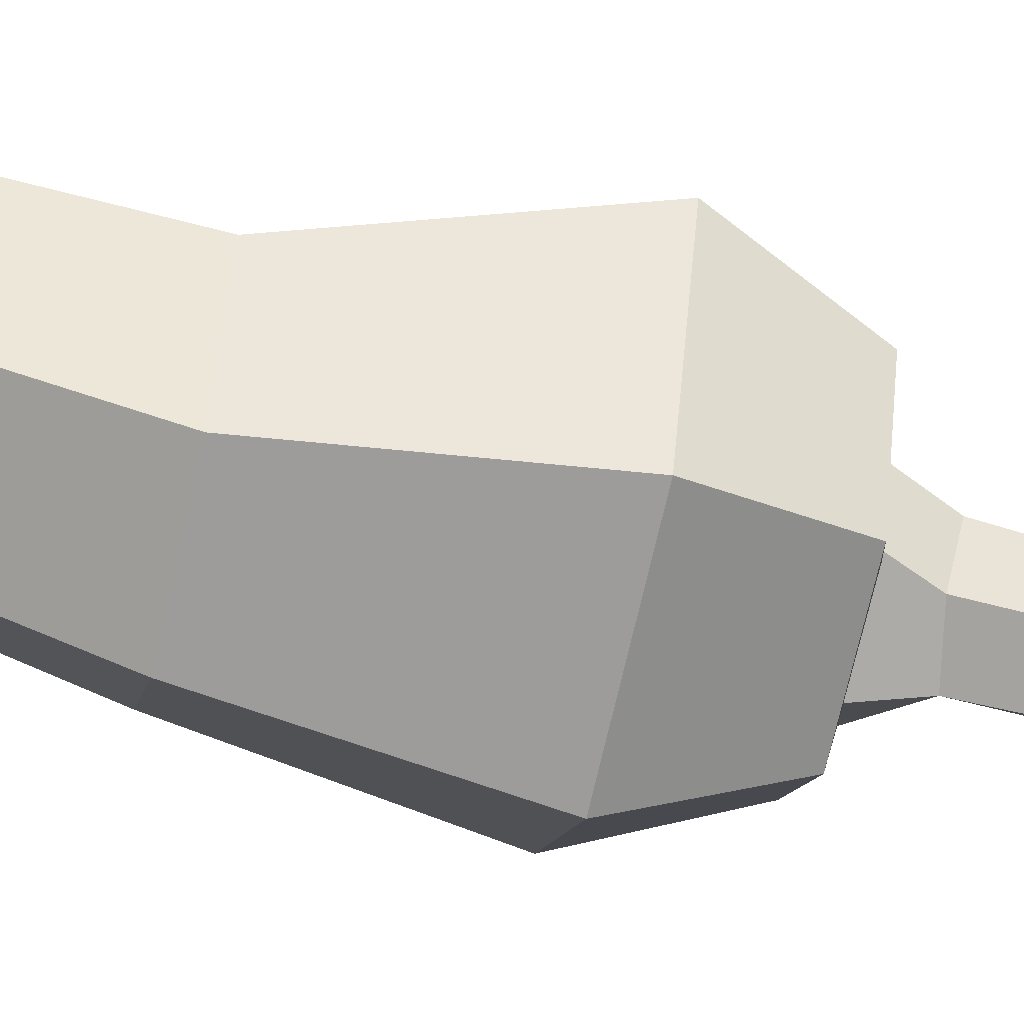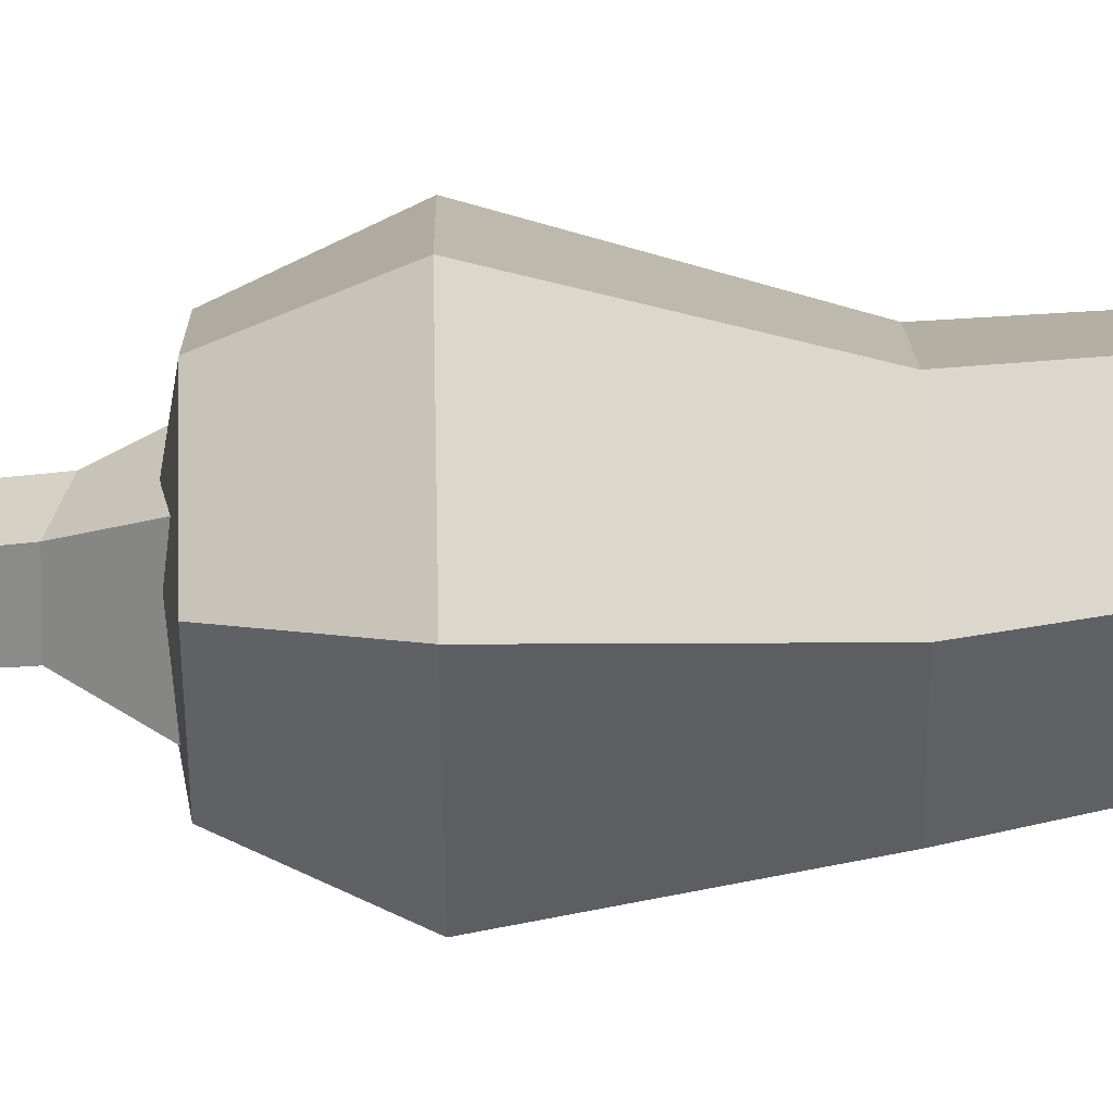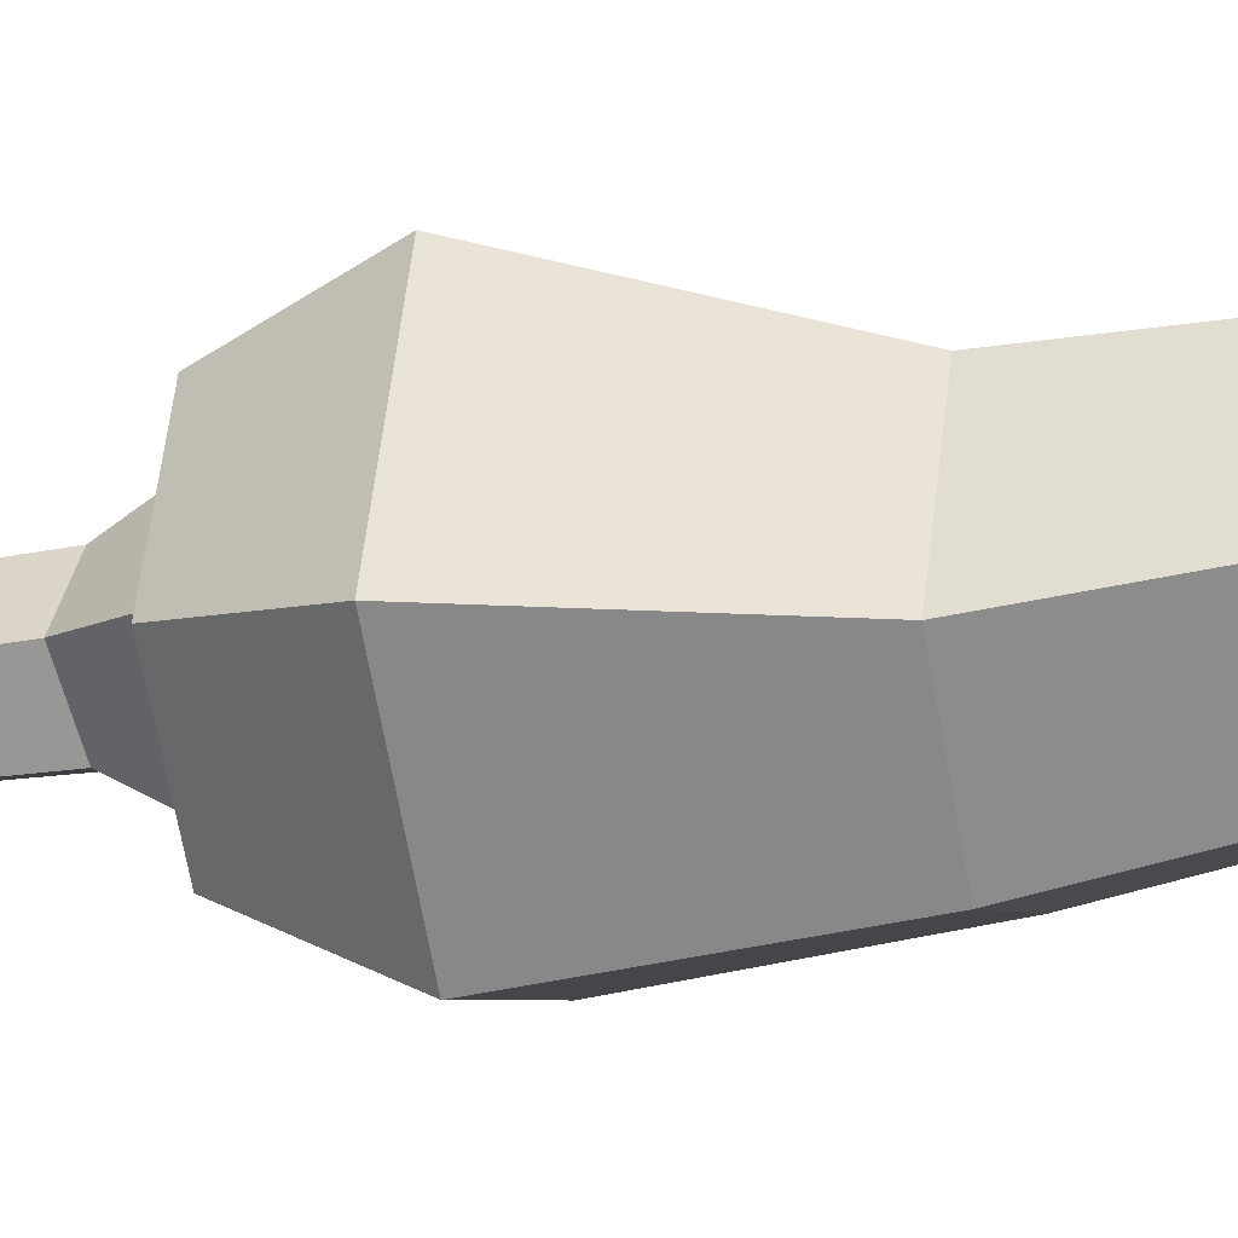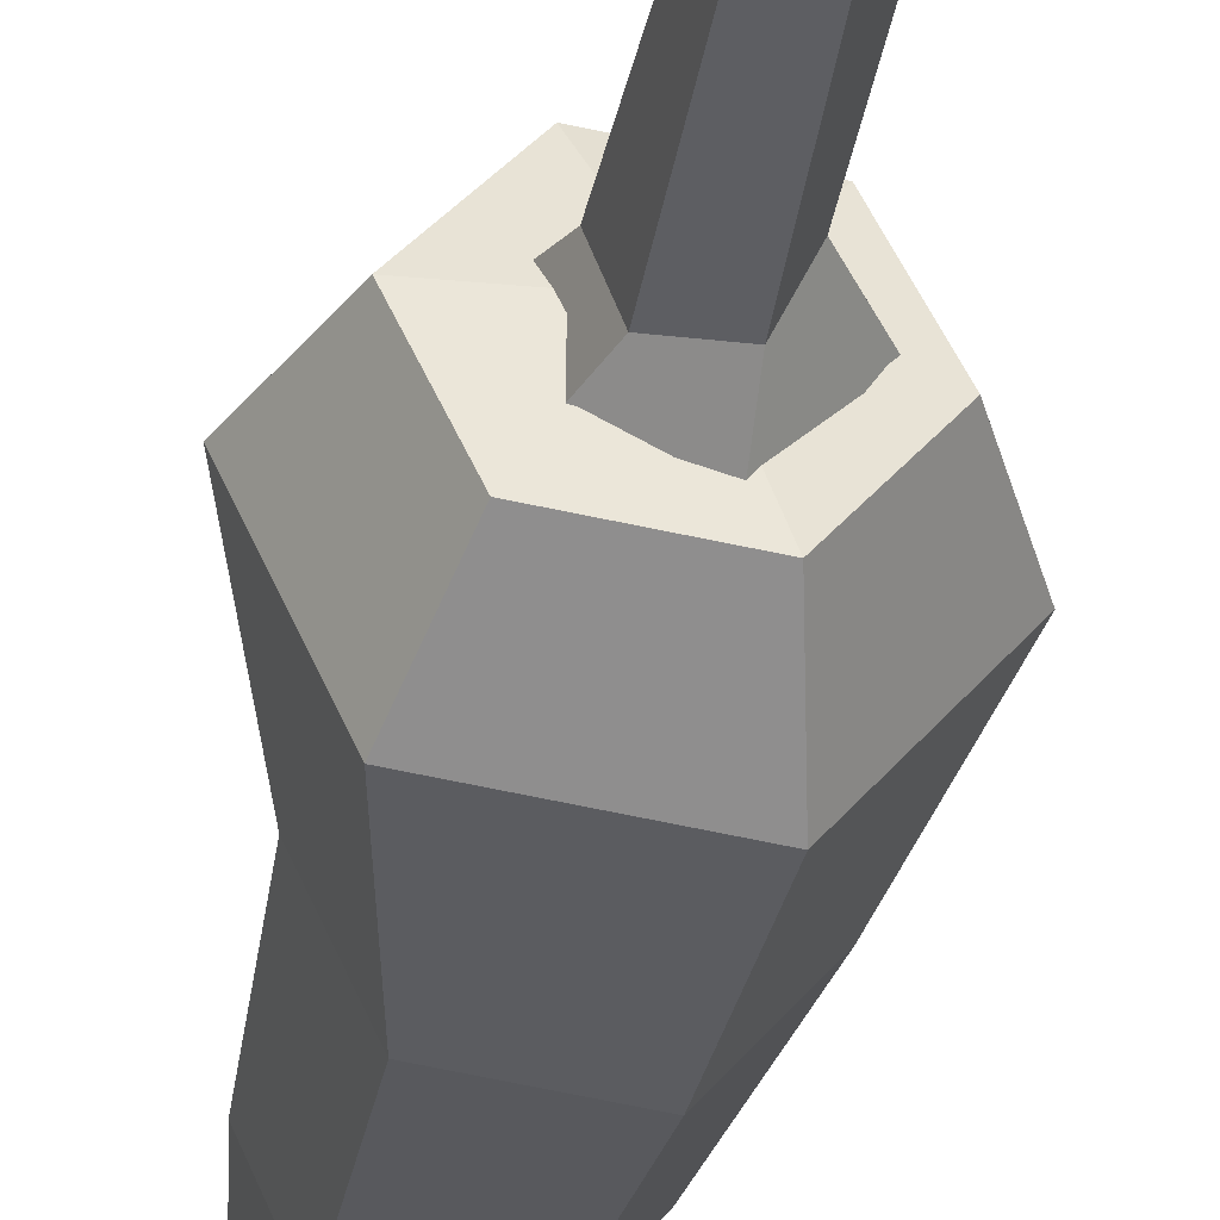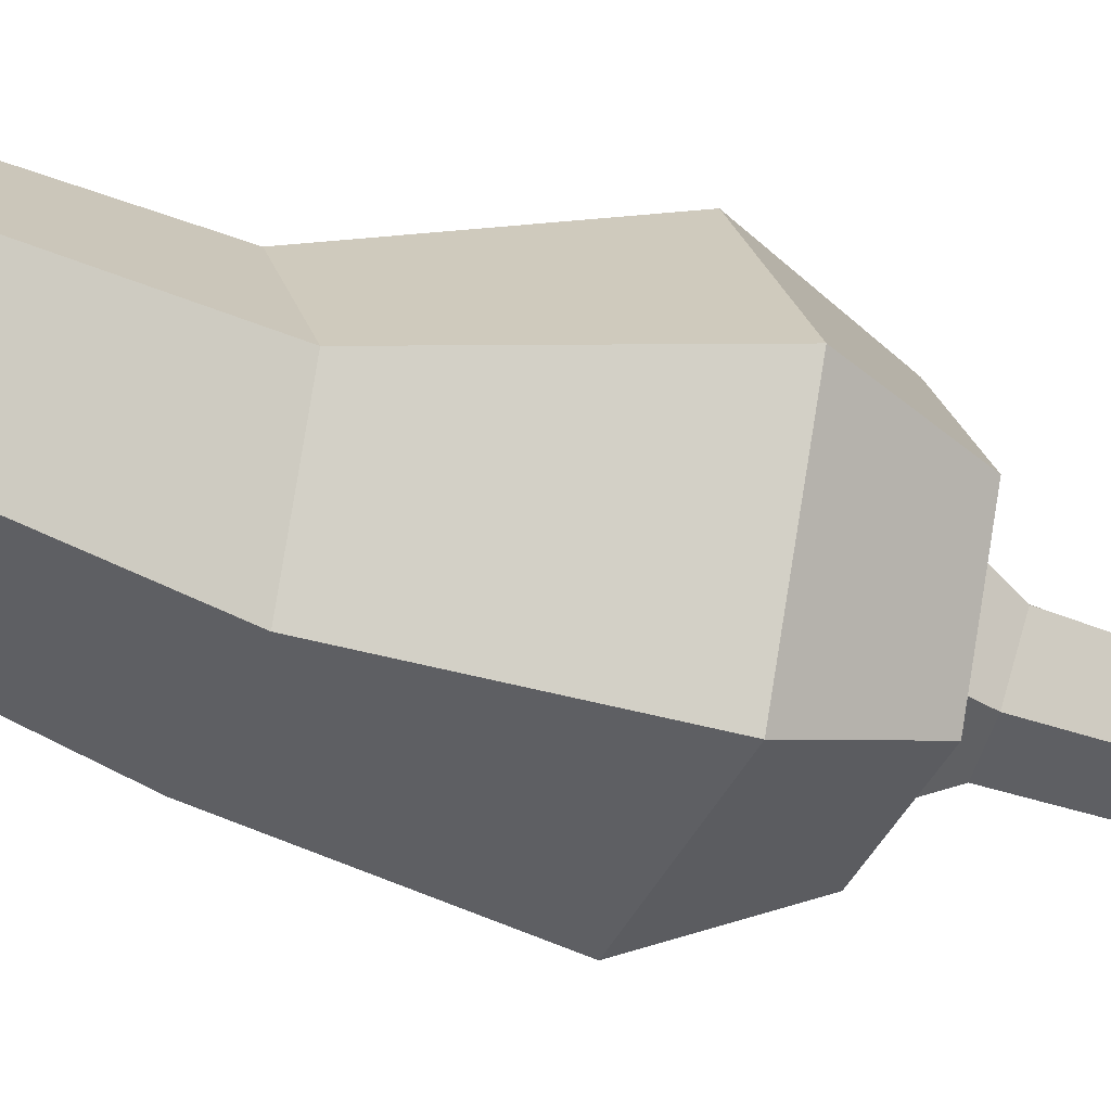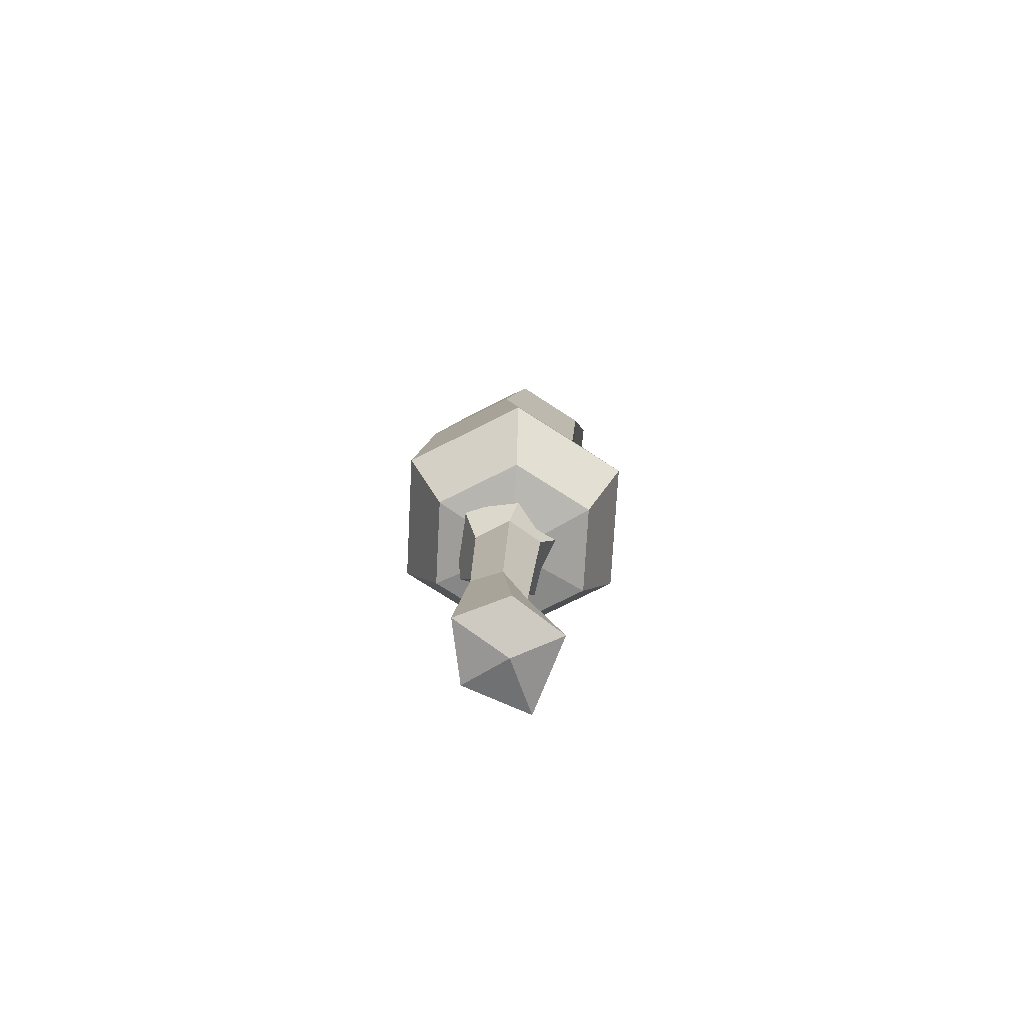
<metadata>
{"format":"obj","ext":"obj","renderer":"f3d","projection":"perspective","resolution":1024,"background":"white","views":[{"elev":-63.0,"azim":-102.9,"up":"+Z"},{"elev":65.2,"azim":88.9,"up":"+Z"},{"elev":-10.3,"azim":107.1,"up":"+Z"},{"elev":-41.9,"azim":-9.2,"up":"+Z"},{"elev":-32.4,"azim":-113.6,"up":"+Z"},{"elev":-72.4,"azim":-146.4,"up":"+Y"}]}
</metadata>
<code>
v 0.444 7.573 1.818
v 1.907 7.678 0.3618
v -0.8076 7.585 1.017
v -0.7775 7.653 -0.4754
v -0.2748 2.841 0.1742
v -0.1291 3.173 -0.4268
v 0.4652 2.767 0.6681
v 0.9181 3.248 0.07921
v 0.5246 3.381 -0.548
v 0.5921 7.708 -1.126
v 0.3208 6.185 0.9959
v -0.4755 6.367 0.3947
v -0.1847 6.468 -0.3039
v 0.5628 6.331 -0.4175
v 0.9003 6.155 0.324
v -0.9444 0.3825 0.3129
v 2.3e-05 -1e-06 -2e-05
v 0.3274 0.2955 1.19
v 1.043 0.2876 0.04719
v -0.5673 0.4332 -0.7871
v 0.5024 0.3748 -1.043
v 0.2714 18.77 1.786
v 0.02204 18.43 2.364
v -0.6702 18.26 2.408
v -1.113 18.43 1.874
v -0.8638 18.77 1.297
v -0.1716 18.94 1.253
v 1.972 7.131 0.1724
v 1.267 7.131 1.805
v -0.4988 7.131 2.011
v -1.56 7.131 0.5845
v -0.8556 7.131 -1.048
v 0.9107 7.131 -1.254
v -0.6908 19.05 2.456
v 0.206 6.833 0.3784
v 1.74 8.771 2.441
v -0.8128 8.771 2.738
v -2.347 8.771 0.6761
v -1.328 8.771 -1.684
v 1.225 8.771 -1.981
v 2.759 8.771 0.08072
v 1.409 11.87 1.591
v -0.4092 11.87 1.804
v -1.502 11.87 0.3352
v -0.7763 11.87 -1.345
v 1.042 11.87 -1.557
v 2.134 11.87 -0.0889
v 0.9963 15.45 1.865
v -0.5115 15.44 2.04
v -1.418 15.45 0.8227
v -0.8161 15.49 -0.5707
v 0.6915 15.51 -0.7461
v 1.598 15.49 0.4714
f 12 13 6 5
f 16 17 18
f 7 8 15 11
f 14 15 8 9
f 7 11 12 5
f 13 14 9 6
f 18 17 19
f 12 11 1 3
f 3 4 13 12
f 10 14 13 4
f 2 15 14 10
f 11 15 2 1
f 17 20 21
f 19 17 21
f 16 20 17
f 7 5 16 18
f 8 7 18 19
f 6 9 21 20
f 9 8 19 21
f 5 6 20 16
f 41 36 29 28
f 36 37 30 29
f 37 38 31 30
f 38 39 32 31
f 39 40 33 32
f 40 41 28 33
f 23 22 34
f 24 23 34
f 25 24 34
f 26 25 34
f 27 26 34
f 22 27 34
f 28 29 35
f 29 30 35
f 30 31 35
f 31 32 35
f 32 33 35
f 33 28 35
f 42 43 37 36
f 43 44 38 37
f 44 45 39 38
f 45 46 40 39
f 46 47 41 40
f 47 42 36 41
f 48 49 43 42
f 49 50 44 43
f 50 51 45 44
f 51 52 46 45
f 52 53 47 46
f 53 48 42 47
f 23 24 49 48
f 24 25 50 49
f 25 26 51 50
f 26 27 52 51
f 27 22 53 52
f 22 23 48 53

</code>
